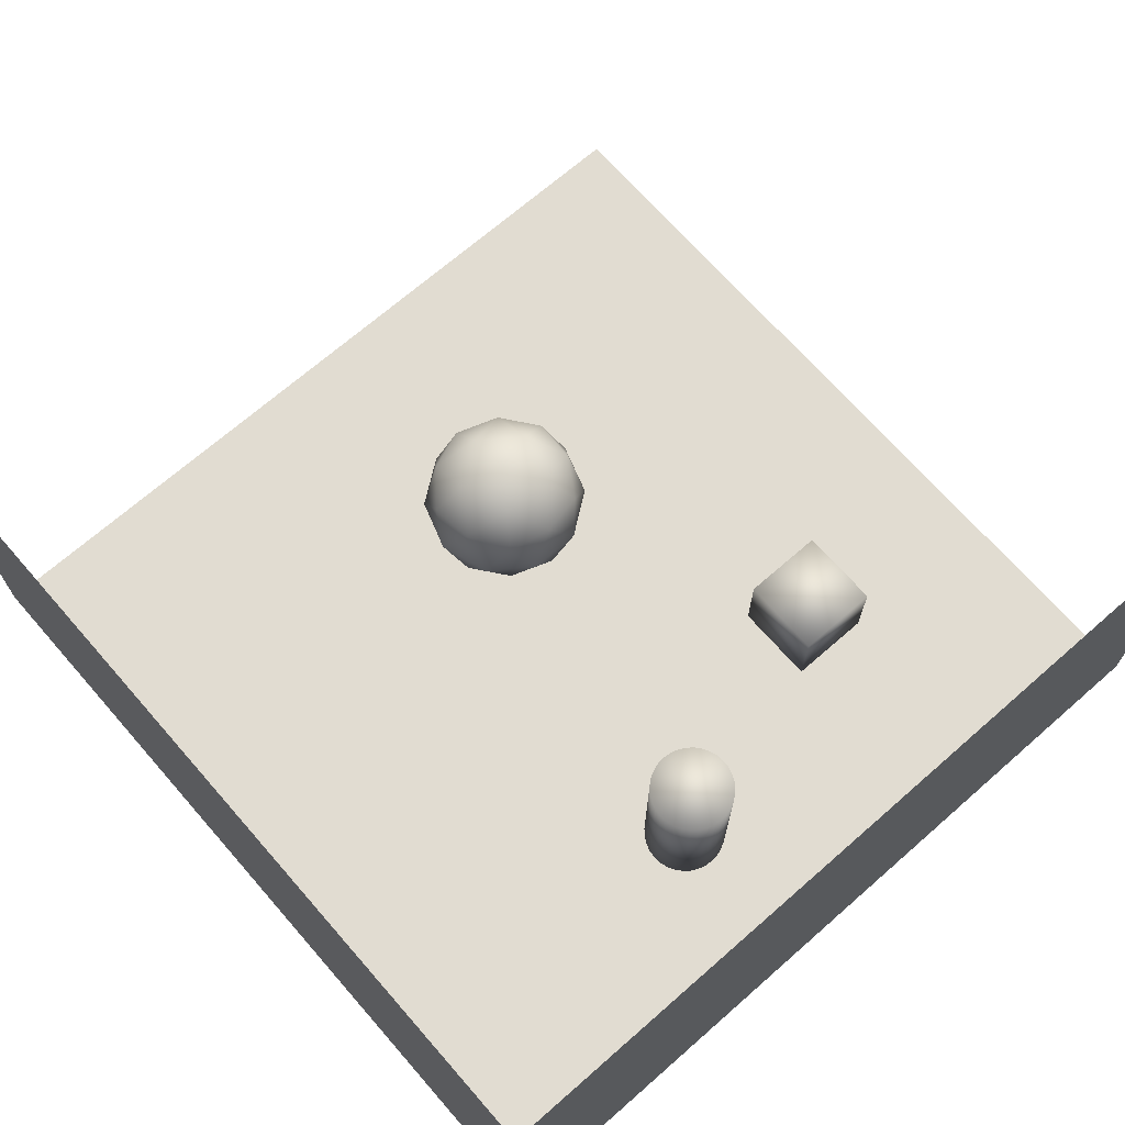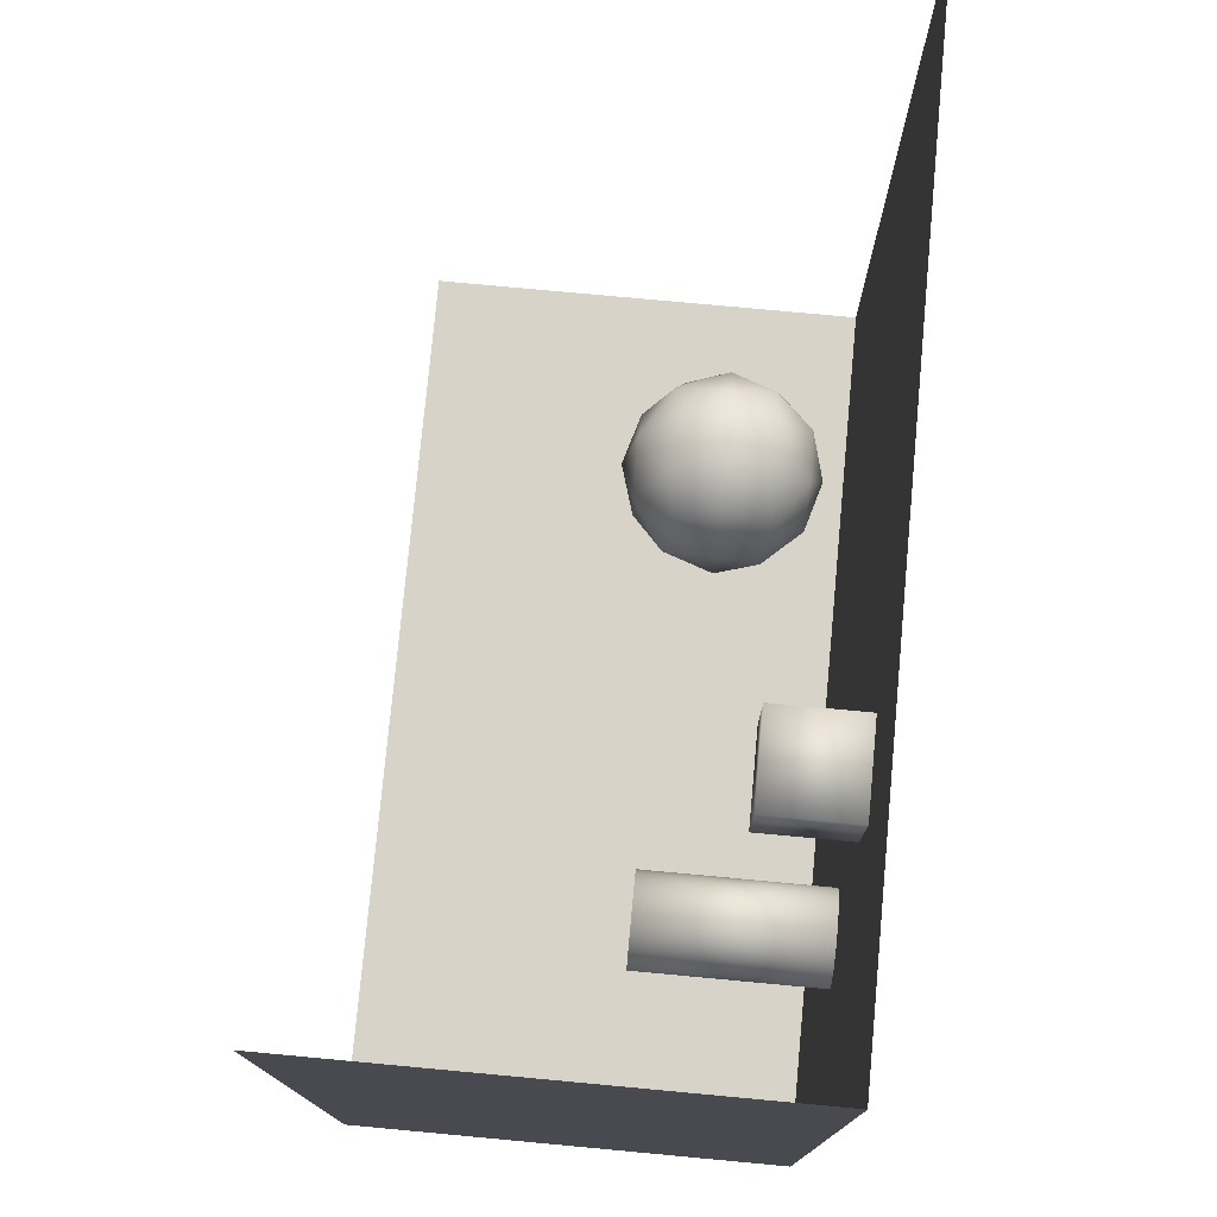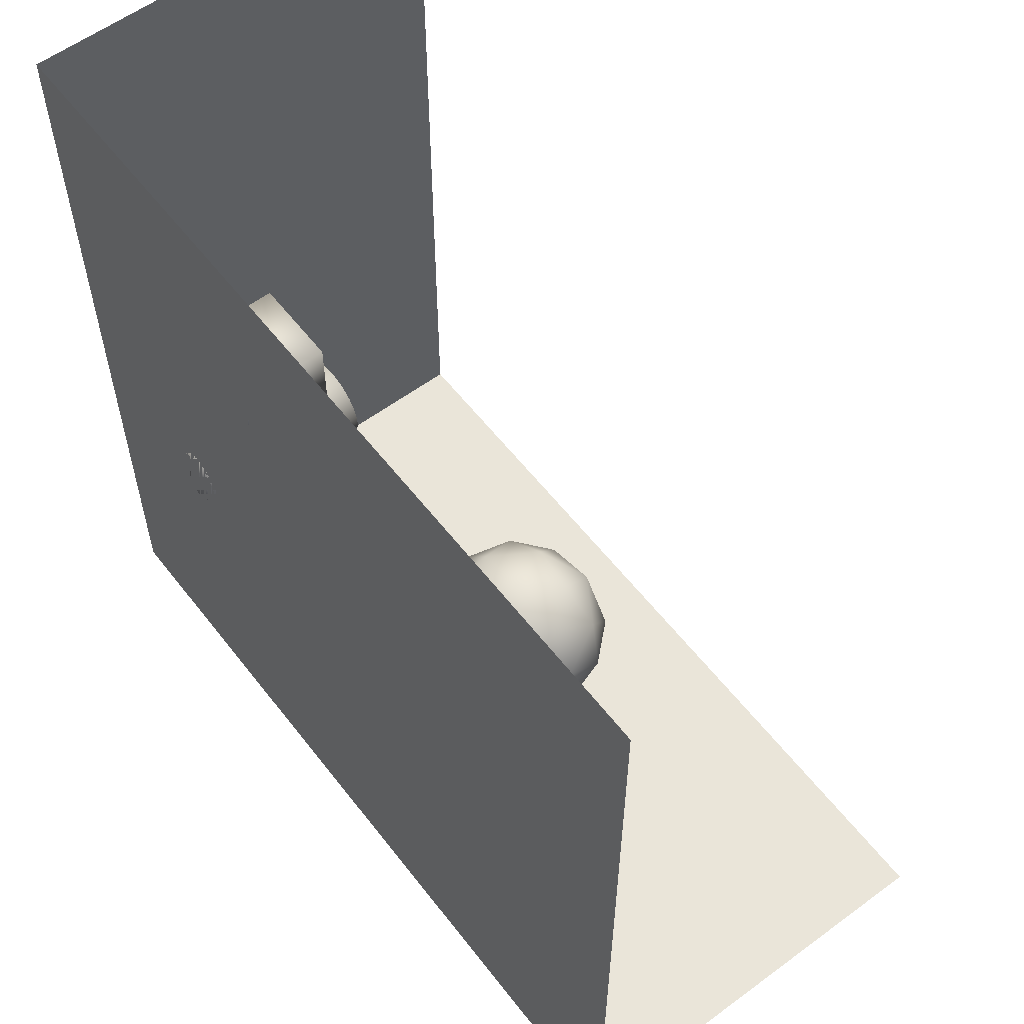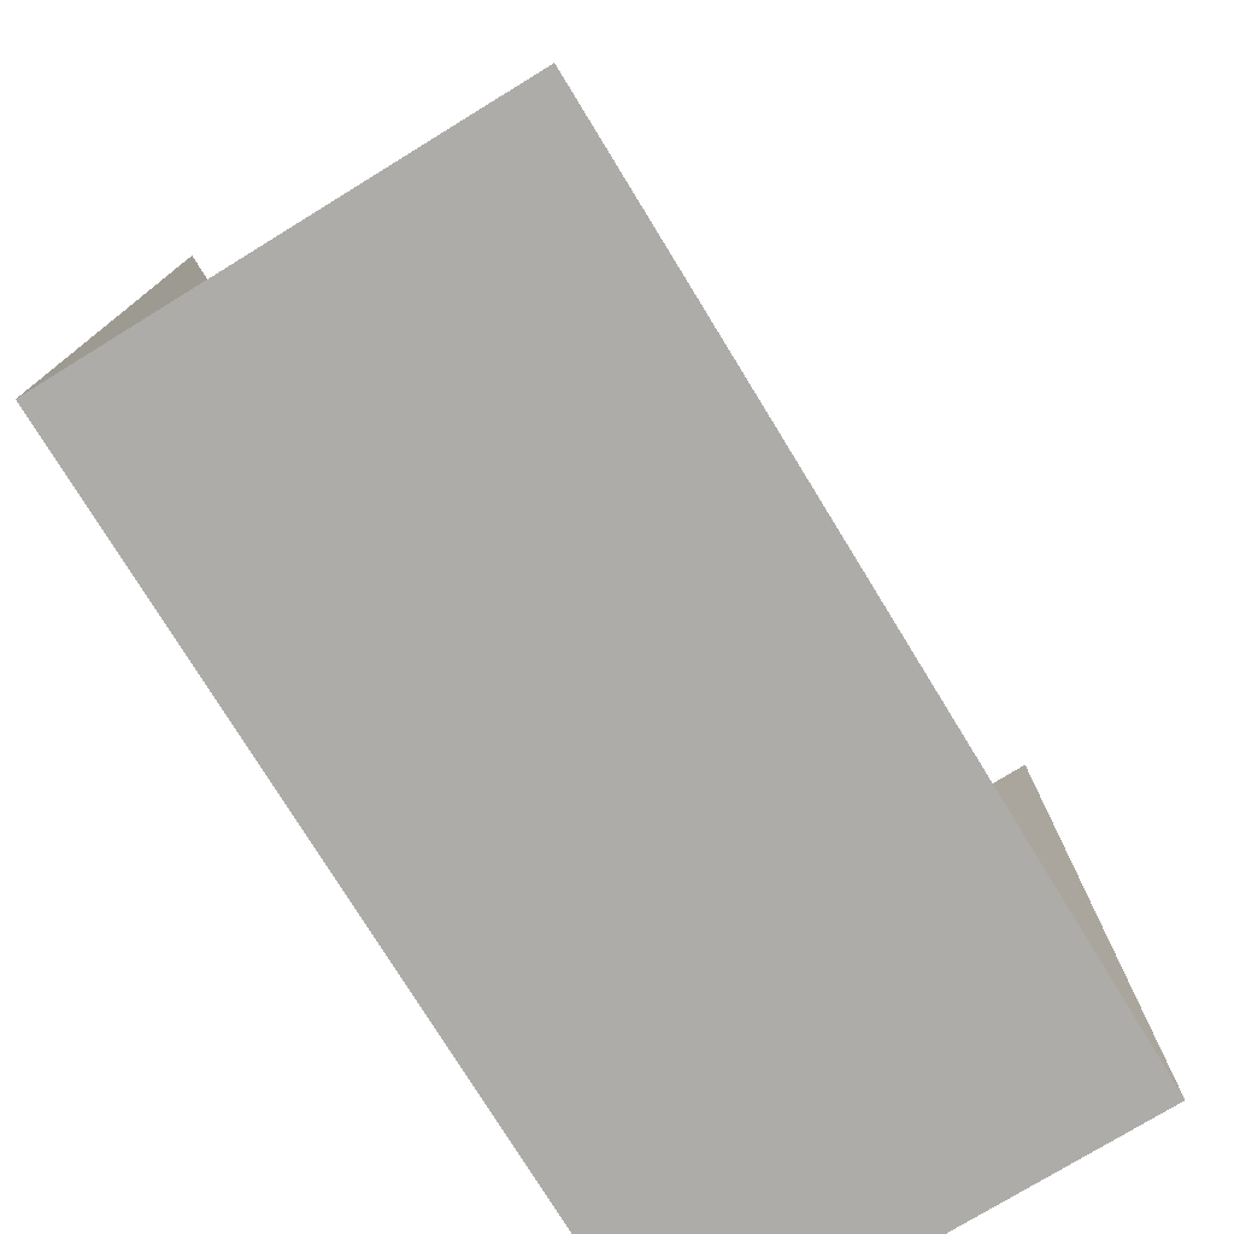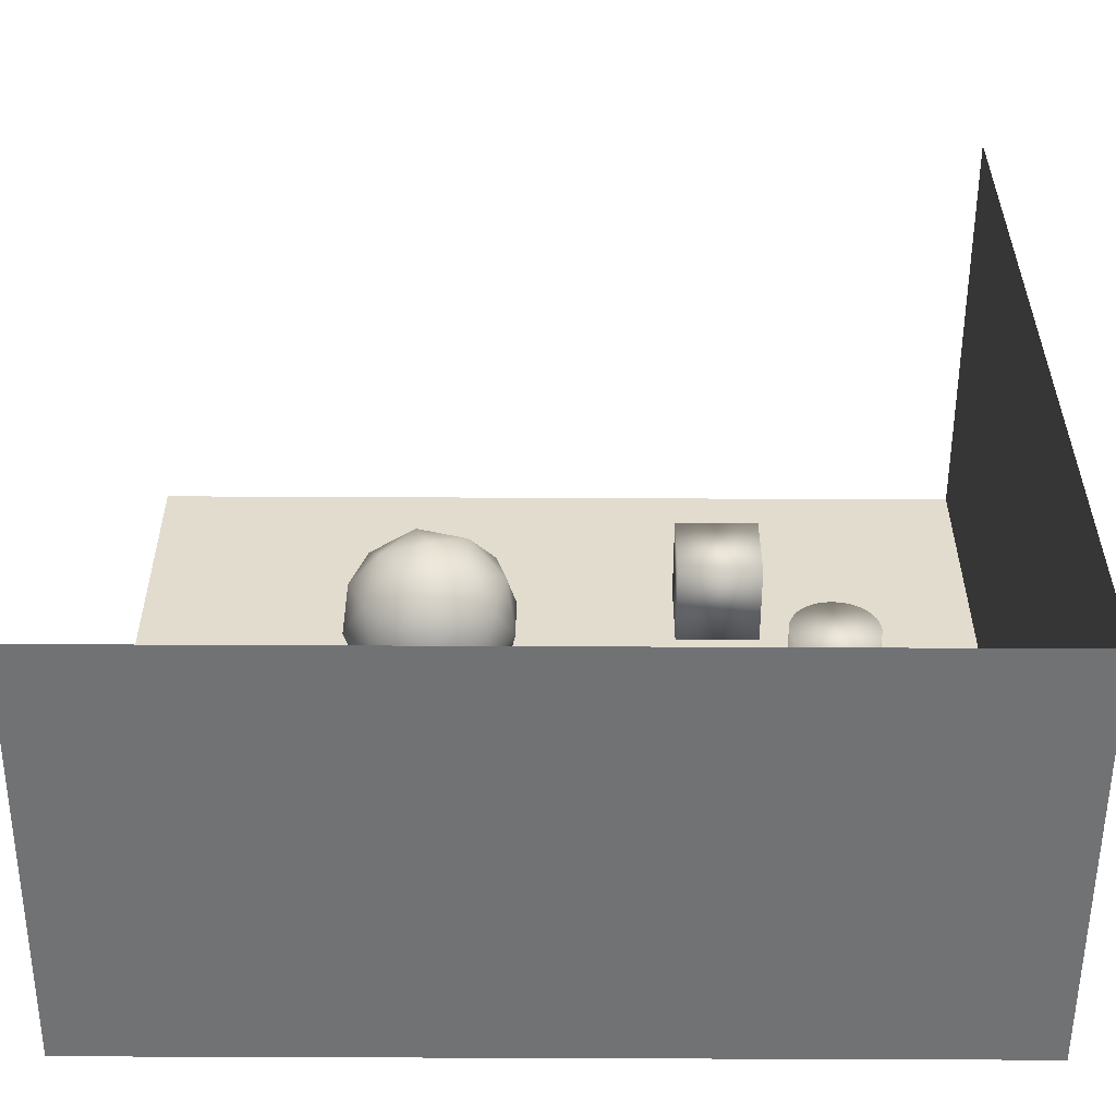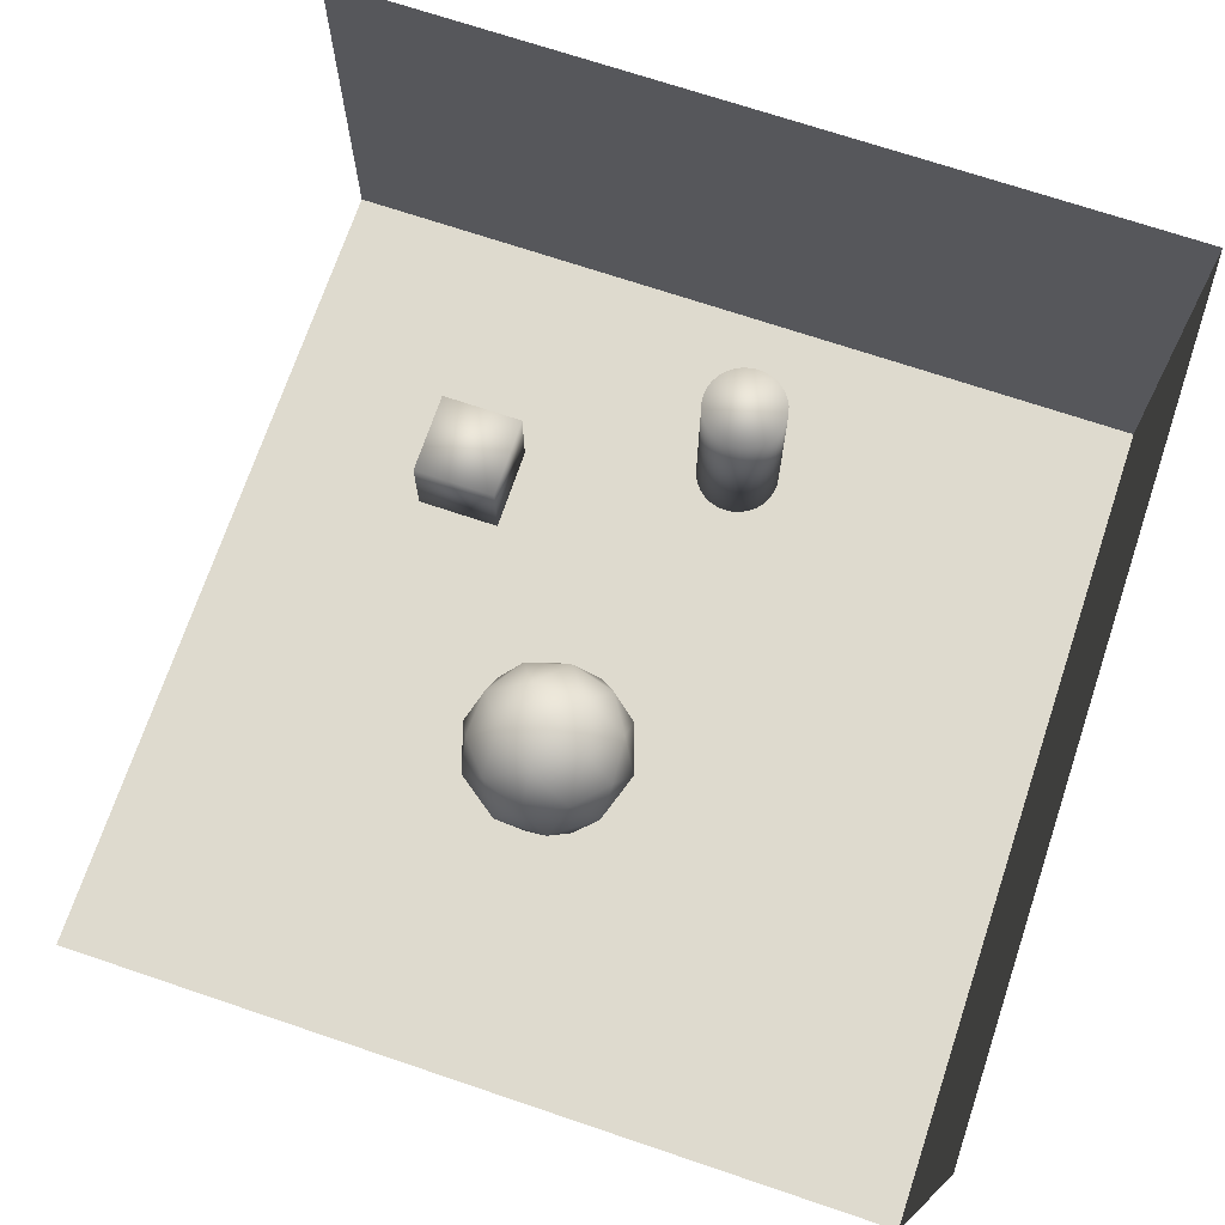
<metadata>
{"format":"obj","ext":"obj","renderer":"f3d","projection":"perspective","resolution":1024,"background":"white","views":[{"elev":69.3,"azim":-131.2,"up":"+Y"},{"elev":76.7,"azim":-84.7,"up":"+Z"},{"elev":58.1,"azim":52.6,"up":"+Z"},{"elev":-76.6,"azim":121.5,"up":"+Z"},{"elev":-55.5,"azim":179.7,"up":"+Z"},{"elev":71.1,"azim":108.6,"up":"+Y"}]}
</metadata>
<code>
o Cylinder
v -5.955 4 -2.183
v -5.76 0 -2.164
v -5.955 0 -2.183
v -5.76 4 -2.164
v -5.573 0 -2.107
v -5.573 4 -2.107
v -5.4 0 -2.015
v -5.4 4 -2.015
v -5.248 0 -1.891
v -5.248 4 -1.891
v -5.124 0 -1.739
v -5.124 4 -1.739
v -5.032 0 -1.566
v -5.032 4 -1.566
v -4.975 0 -1.379
v -4.975 4 -1.379
v -4.955 0 -1.183
v -4.955 4 -1.183
v -4.975 0 -0.9884
v -4.975 4 -0.9884
v -5.032 0 -0.8008
v -5.032 4 -0.8008
v -5.124 0 -0.6279
v -5.124 4 -0.6279
v -5.248 0 -0.4764
v -5.248 4 -0.4764
v -5.4 0 -0.352
v -5.4 4 -0.352
v -5.573 0 -0.2596
v -5.573 4 -0.2596
v -5.76 0 -0.2027
v -5.76 4 -0.2027
v -5.955 0 -0.1835
v -5.955 4 -0.1835
v -6.15 0 -0.2027
v -6.15 4 -0.2027
v -6.338 0 -0.2596
v -6.338 4 -0.2596
v -6.511 0 -0.352
v -6.511 4 -0.352
v -6.662 0 -0.4764
v -6.662 4 -0.4764
v -6.787 0 -0.6279
v -6.787 4 -0.6279
v -6.879 0 -0.8008
v -6.879 4 -0.8008
v -6.936 0 -0.9884
v -6.936 4 -0.9884
v -6.955 0 -1.183
v -6.955 4 -1.183
v -6.936 0 -1.379
v -6.936 4 -1.379
v -6.879 0 -1.566
v -6.879 4 -1.566
v -6.787 0 -1.739
v -6.787 4 -1.739
v -6.662 0 -1.891
v -6.662 4 -1.891
v -6.511 0 -2.015
v -6.511 4 -2.015
v -6.338 0 -2.107
v -6.338 4 -2.107
v -6.15 0 -2.164
v -6.15 4 -2.164
f 1 2 3
f 4 5 2
f 6 7 5
f 8 9 7
f 10 11 9
f 12 13 11
f 14 15 13
f 16 17 15
f 18 19 17
f 20 21 19
f 22 23 21
f 24 25 23
f 26 27 25
f 28 29 27
f 30 31 29
f 32 33 31
f 34 35 33
f 36 37 35
f 38 39 37
f 40 41 39
f 42 43 41
f 44 45 43
f 46 47 45
f 48 49 47
f 50 51 49
f 52 53 51
f 54 55 53
f 56 57 55
f 58 59 57
f 60 61 59
f 54 38 22
f 62 63 61
f 64 3 63
f 15 31 47
f 1 4 2
f 4 6 5
f 6 8 7
f 8 10 9
f 10 12 11
f 12 14 13
f 14 16 15
f 16 18 17
f 18 20 19
f 20 22 21
f 22 24 23
f 24 26 25
f 26 28 27
f 28 30 29
f 30 32 31
f 32 34 33
f 34 36 35
f 36 38 37
f 38 40 39
f 40 42 41
f 42 44 43
f 44 46 45
f 46 48 47
f 48 50 49
f 50 52 51
f 52 54 53
f 54 56 55
f 56 58 57
f 58 60 59
f 60 62 61
f 6 4 1
f 1 64 6
f 64 62 6
f 62 60 58
f 58 56 54
f 54 52 50
f 50 48 54
f 48 46 54
f 46 44 38
f 44 42 38
f 42 40 38
f 38 36 34
f 34 32 30
f 30 28 26
f 26 24 22
f 22 20 18
f 18 16 22
f 16 14 22
f 14 12 10
f 10 8 6
f 62 58 6
f 58 54 6
f 38 34 22
f 34 30 22
f 30 26 22
f 14 10 22
f 10 6 22
f 54 46 38
f 6 54 22
f 62 64 63
f 64 1 3
f 63 3 2
f 2 5 7
f 7 9 11
f 11 13 7
f 13 15 7
f 15 17 19
f 19 21 15
f 21 23 15
f 23 25 31
f 25 27 31
f 27 29 31
f 31 33 35
f 35 37 39
f 39 41 43
f 43 45 47
f 47 49 51
f 51 53 55
f 55 57 63
f 57 59 63
f 59 61 63
f 63 2 7
f 31 35 47
f 35 39 47
f 39 43 47
f 47 51 63
f 51 55 63
f 63 7 15
f 15 23 31
f 63 15 47
o Icosphere
v 2.821 1 0.5581
v 3.671 1.299 1.176
v 2.496 1.299 1.558
v 4.268 2.106 1.61
v 4.522 1.949 0.5581
v 1.769 1.299 0.5581
v 2.496 1.299 -0.4419
v 3.671 1.299 -0.05996
v 4.723 3 1.176
v 2.268 2.106 2.259
v 3.346 1.949 2.176
v 2.821 3 2.558
v 1.032 2.106 0.5581
v 1.444 1.949 1.558
v 0.9186 3 1.176
v 2.268 2.106 -1.143
v 1.444 1.949 -0.4419
v 1.645 3 -1.06
v 4.268 2.106 -0.4934
v 3.346 1.949 -1.06
v 3.996 3 -1.06
v 3.996 3 2.176
v 1.645 3 2.176
v 0.9186 3 -0.05996
v 2.821 3 -1.442
v 4.723 3 -0.05996
v 3.374 3.894 2.259
v 4.197 4.051 1.558
v 3.146 4.701 1.558
v 1.374 3.894 1.61
v 2.295 4.051 2.176
v 1.97 4.701 1.176
v 1.374 3.894 -0.4934
v 1.119 4.051 0.5581
v 1.97 4.701 -0.05996
v 3.374 3.894 -1.143
v 2.295 4.051 -1.06
v 3.146 4.701 -0.4419
v 4.61 3.894 0.5581
v 4.197 4.051 -0.4419
v 3.872 4.701 0.5581
v 2.821 5 0.5581
f 65 66 67
f 68 66 69
f 65 67 70
f 65 70 71
f 65 71 72
f 68 69 73
f 74 75 76
f 77 78 79
f 80 81 82
f 83 84 85
f 68 73 86
f 74 76 87
f 77 79 88
f 80 82 89
f 83 85 90
f 91 92 93
f 94 95 96
f 97 98 99
f 100 101 102
f 103 104 105
f 105 102 106
f 105 104 102
f 104 100 102
f 102 99 106
f 102 101 99
f 101 97 99
f 99 96 106
f 99 98 96
f 98 94 96
f 96 93 106
f 96 95 93
f 95 91 93
f 93 105 106
f 93 92 105
f 92 103 105
f 90 104 103
f 90 85 104
f 85 100 104
f 89 101 100
f 89 82 101
f 82 97 101
f 88 98 97
f 88 79 98
f 79 94 98
f 87 95 94
f 87 76 95
f 76 91 95
f 86 92 91
f 86 73 92
f 73 103 92
f 85 89 100
f 85 84 89
f 84 80 89
f 82 88 97
f 82 81 88
f 81 77 88
f 79 87 94
f 79 78 87
f 78 74 87
f 76 86 91
f 76 75 86
f 75 68 86
f 73 90 103
f 73 69 90
f 69 83 90
f 72 84 83
f 72 71 84
f 71 80 84
f 71 81 80
f 71 70 81
f 70 77 81
f 70 78 77
f 70 67 78
f 67 74 78
f 69 72 83
f 69 66 72
f 66 65 72
f 67 75 74
f 67 66 75
f 66 68 75
o Wall_1_Plane.002
v 10 2e-06 -10
v -10 10 -10
v -10 2e-06 -10
v 10 10 -10
f 107 108 109
f 107 110 108
o Floor_Plane
v 10 -2e-06 10
v -10 2e-06 -10
v -10 -2e-06 10
v 10 2e-06 -10
f 111 112 113
f 111 114 112
o Wall_0_Plane.001
v -10 2e-06 -10
v -10 10 10
v -10 -2e-06 10
v -10 10 -10
f 115 116 117
f 115 118 116
o Cube_Cube.002
v -4.82 2 5.863
v -4.82 -1e-06 3.863
v -4.82 -1e-06 5.863
v -4.82 2 3.863
v -2.82 -1e-06 3.863
v -2.82 2 3.863
v -2.82 -1e-06 5.863
v -2.82 2 5.863
f 119 120 121
f 122 123 120
f 124 125 123
f 126 121 125
f 123 121 120
f 122 126 124
f 119 122 120
f 122 124 123
f 124 126 125
f 126 119 121
f 123 125 121
f 122 119 126

</code>
